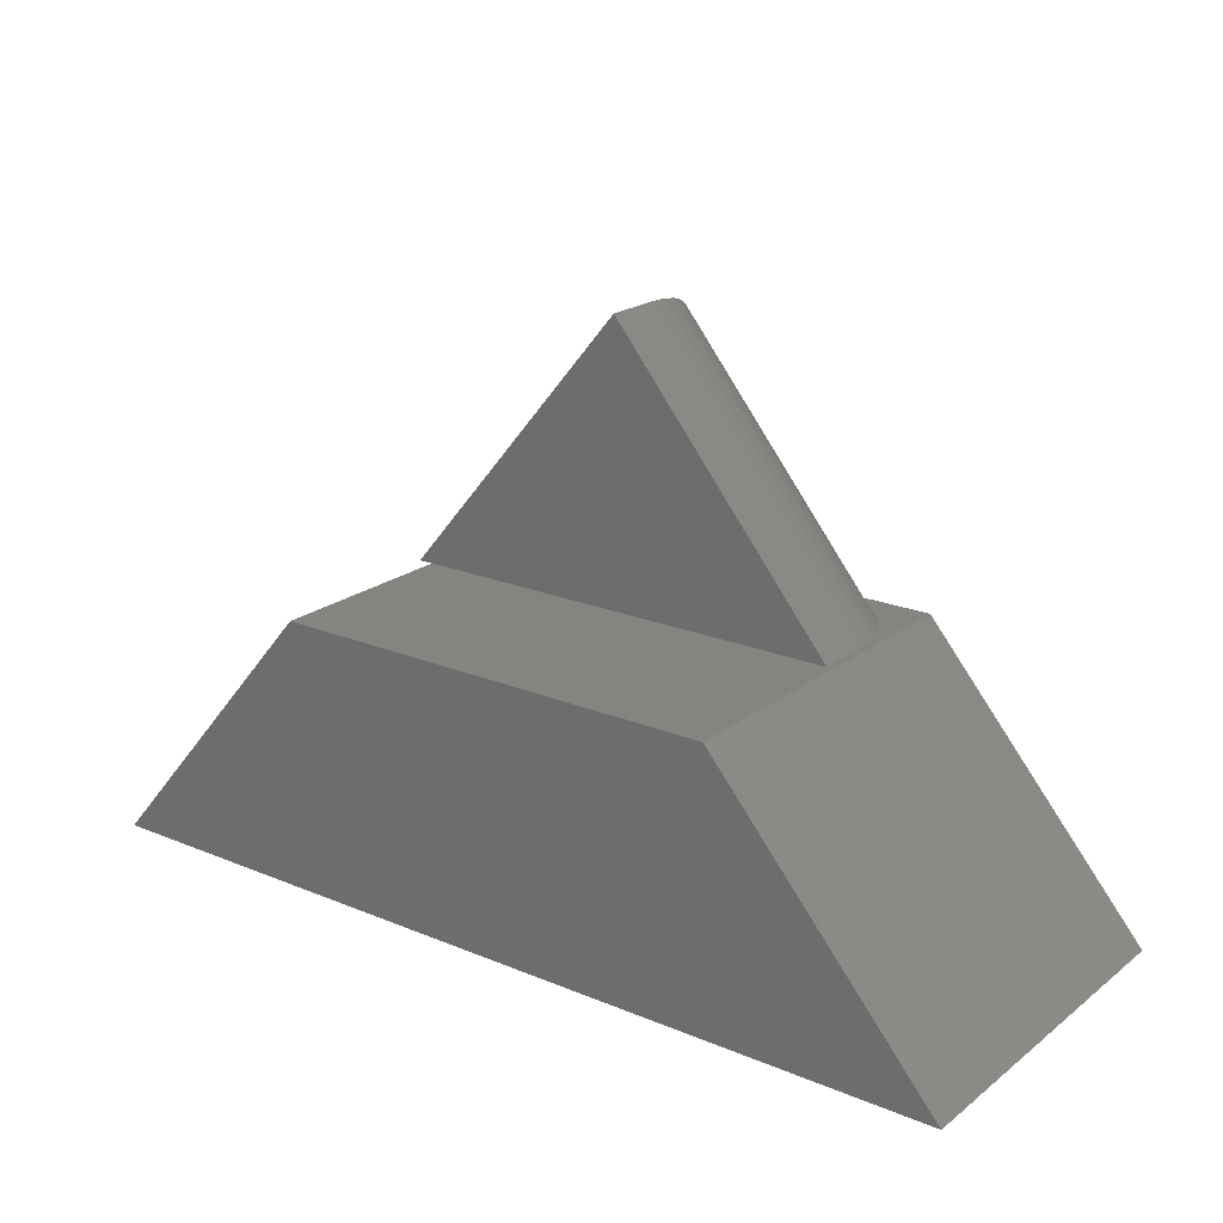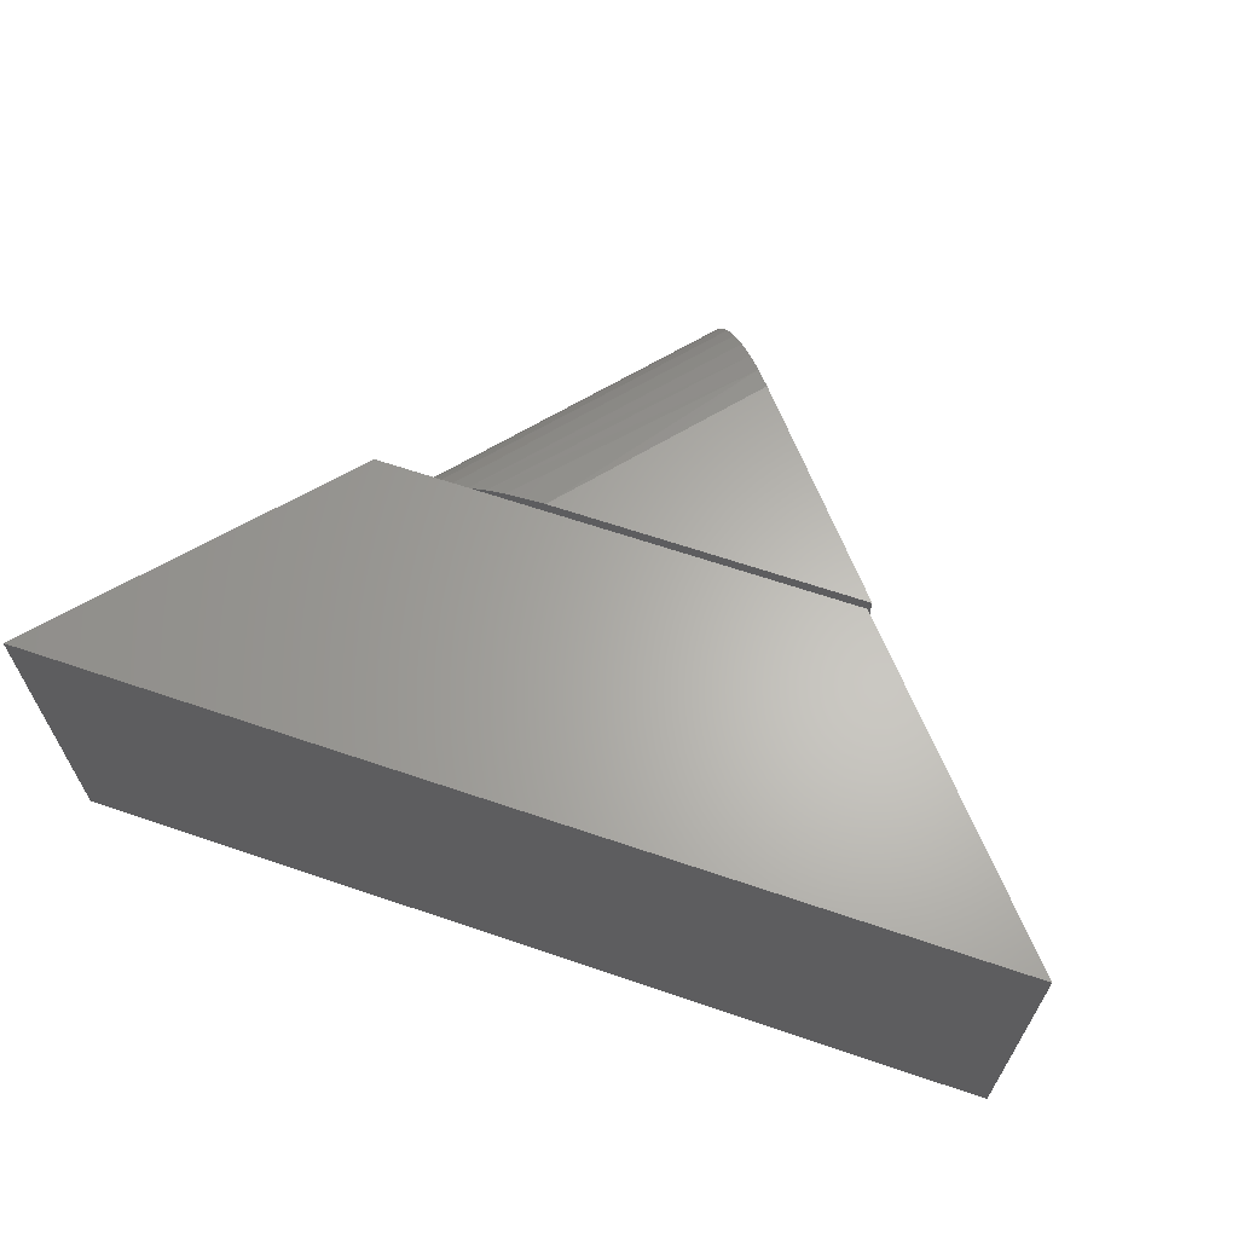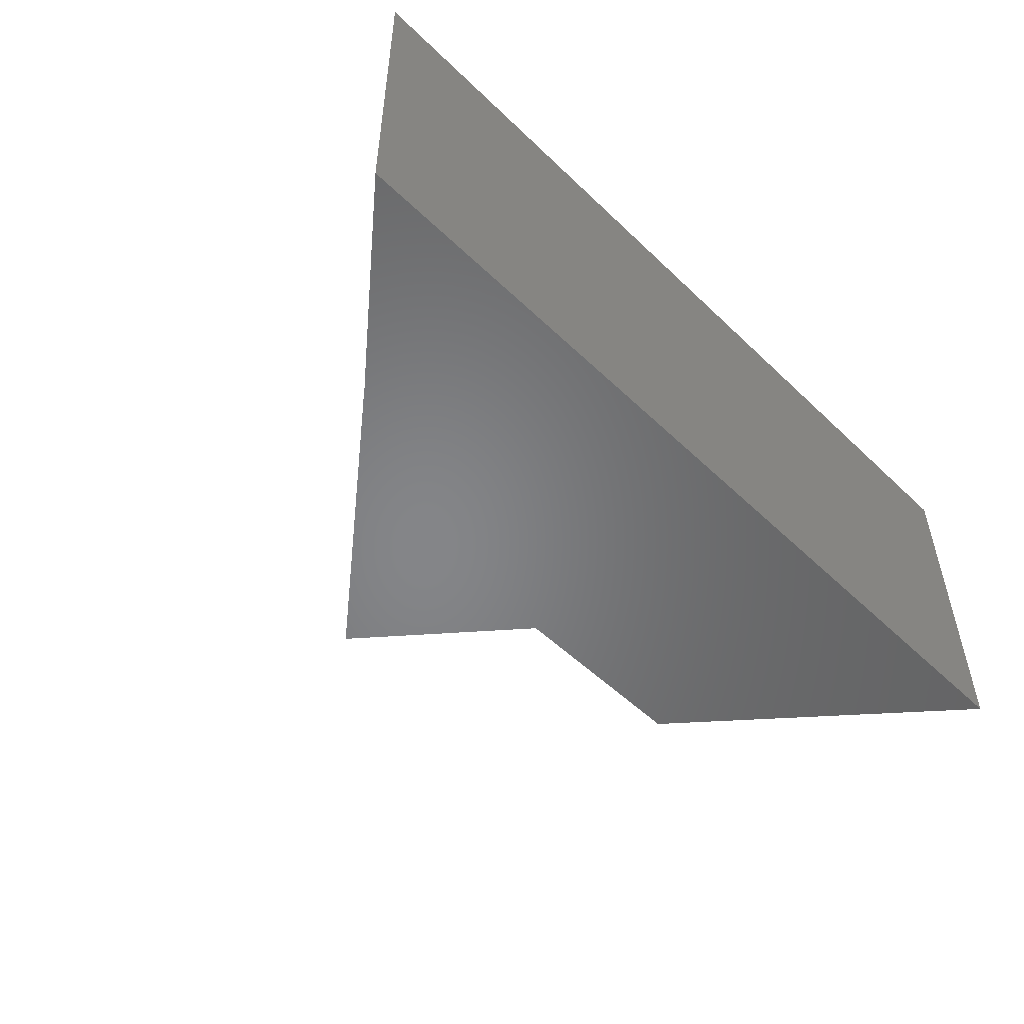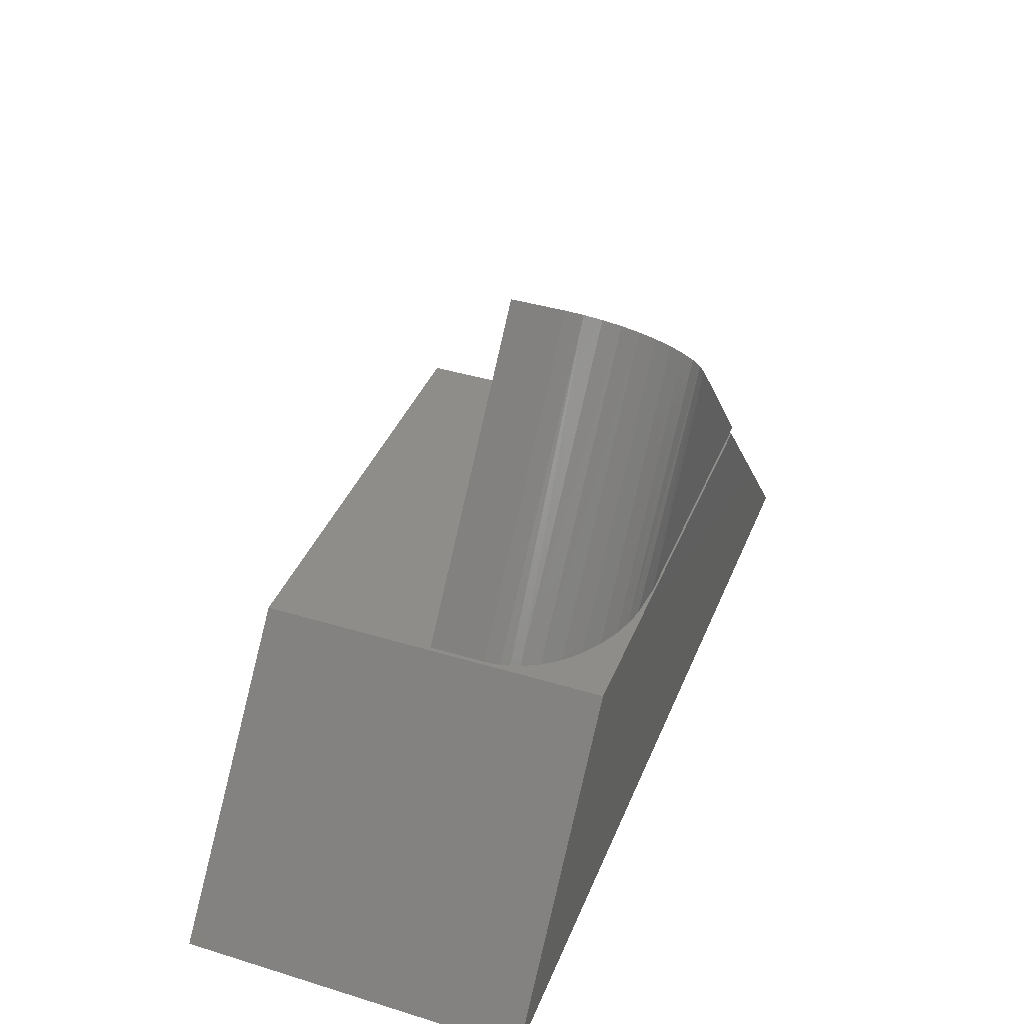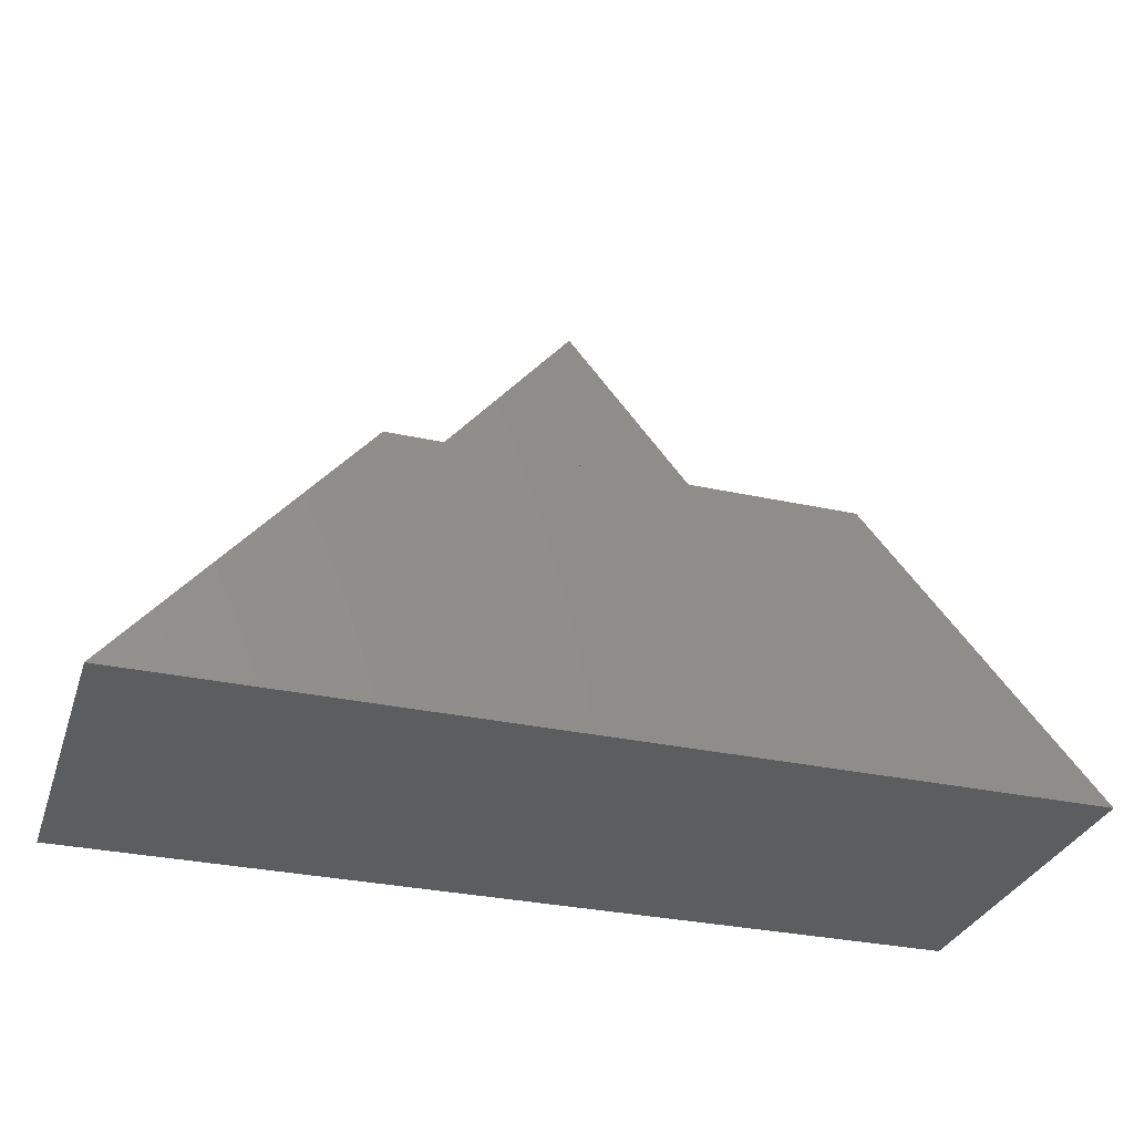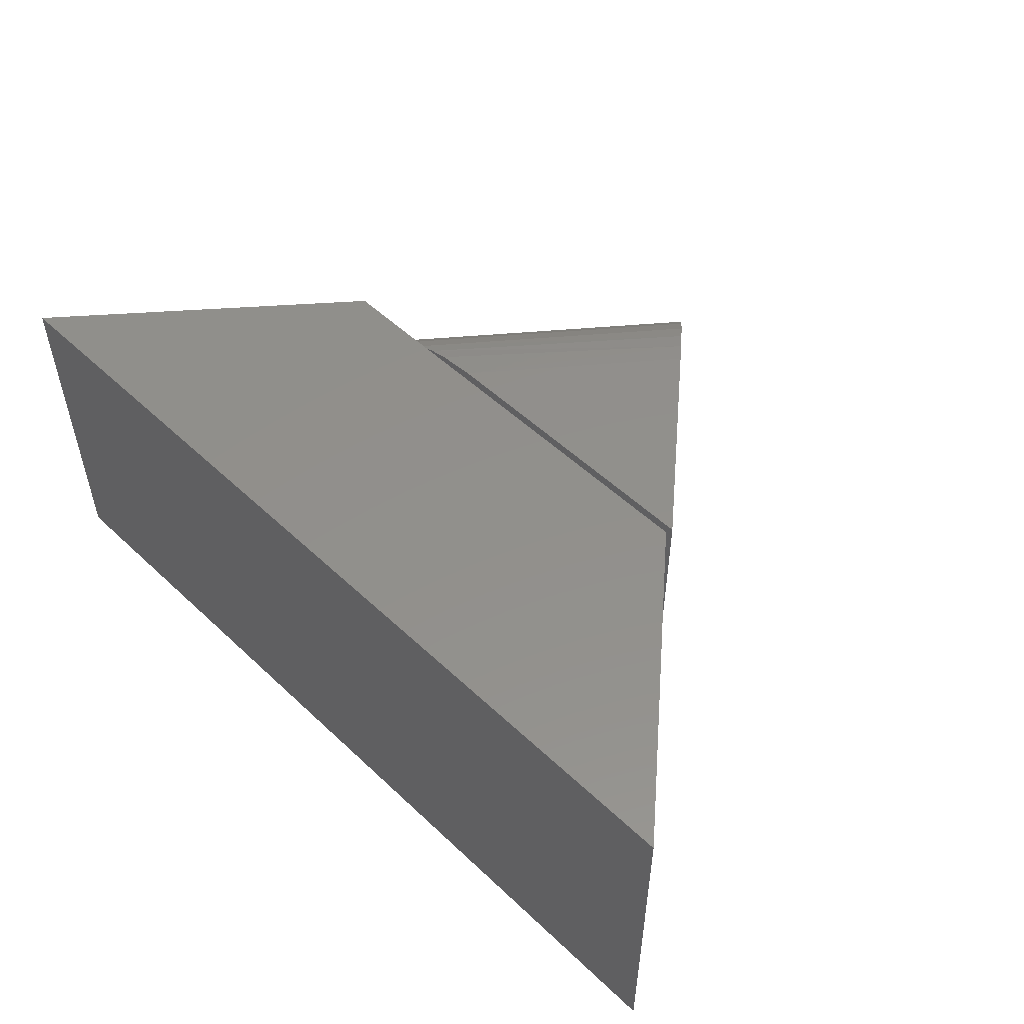
<metadata>
{"format":"stl","ext":"stl","renderer":"f3d","projection":"perspective","resolution":1024,"background":"white","views":[{"elev":20.6,"azim":36.8,"up":"+Z"},{"elev":63.9,"azim":-161.0,"up":"+Y"},{"elev":-52.7,"azim":134.3,"up":"+Y"},{"elev":39.5,"azim":110.8,"up":"+Z"},{"elev":-31.2,"azim":-17.3,"up":"+Z"},{"elev":52.5,"azim":-134.8,"up":"+Y"}]}
</metadata>
<code>
# stl→obj: 35 verts, 62 faces
v 0.4309 1.351e-17 0.2266
v 0.1875 0 0.2266
v 0.3105 1.493e-17 0.3726
v 0.377 -0.1016 0.4516
v 0.3762 -0.08612 0.4506
v 0.377 -0.1484 0.4516
v 0.1875 -0.1484 0.2266
v 0.3739 -0.07088 0.4479
v 0.3699 -0.056 0.4432
v 0.3645 -0.04229 0.4367
v 0.3577 -0.03003 0.4286
v 0.3497 -0.01958 0.4192
v 0.3408 -0.01118 0.4086
v 0.3311 -0.005 0.397
v 0.3209 -0.001256 0.385
v 0.5625 -0.1484 0.2266
v 0.5625 -0.1016 0.2266
v 0.5595 -0.07994 0.2266
v 0.5613 -0.088 0.2266
v 0.4615 -0.002802 0.2266
v 0.4766 -0.006321 0.2266
v 0.4911 -0.01127 0.2266
v 0.5088 -0.01969 0.2266
v 0.525 -0.03056 0.2266
v 0.5383 -0.04288 0.2266
v 0.5493 -0.05728 0.2266
v 0.5568 -0.07206 0.2266
v 0 -0.2969 0
v 0 0 0
v 0.75 -0.2969 -4.592e-17
v 0.75 0 -4.592e-17
v 0.5605 0 0.2211
v 0.5605 -0.2969 0.2211
v 0.1895 -0.2969 0.2211
v 0.1895 0 0.2211
f 1 2 3
f 4 5 6
f 3 2 7
f 3 7 6
f 3 6 5
f 3 5 8
f 3 8 9
f 3 9 10
f 3 10 11
f 3 11 12
f 3 12 13
f 3 13 14
f 3 14 15
f 16 17 6
f 6 17 4
f 17 18 19
f 16 7 2
f 16 2 1
f 16 1 20
f 16 20 21
f 16 21 22
f 16 22 23
f 16 23 24
f 16 24 25
f 16 25 26
f 16 26 27
f 16 27 18
f 16 18 17
f 1 15 20
f 1 3 15
f 18 27 5
f 20 15 21
f 21 15 14
f 21 14 22
f 22 14 13
f 22 13 23
f 23 13 12
f 23 12 24
f 24 12 11
f 24 11 25
f 25 11 10
f 25 10 26
f 26 10 9
f 26 9 27
f 27 9 8
f 27 8 5
f 4 17 5
f 5 17 19
f 5 19 18
f 7 16 6
f 28 29 30
f 30 29 31
f 31 32 30
f 30 32 33
f 33 32 34
f 34 32 35
f 35 29 34
f 34 29 28
f 29 35 31
f 31 35 32
f 28 30 34
f 34 30 33

</code>
